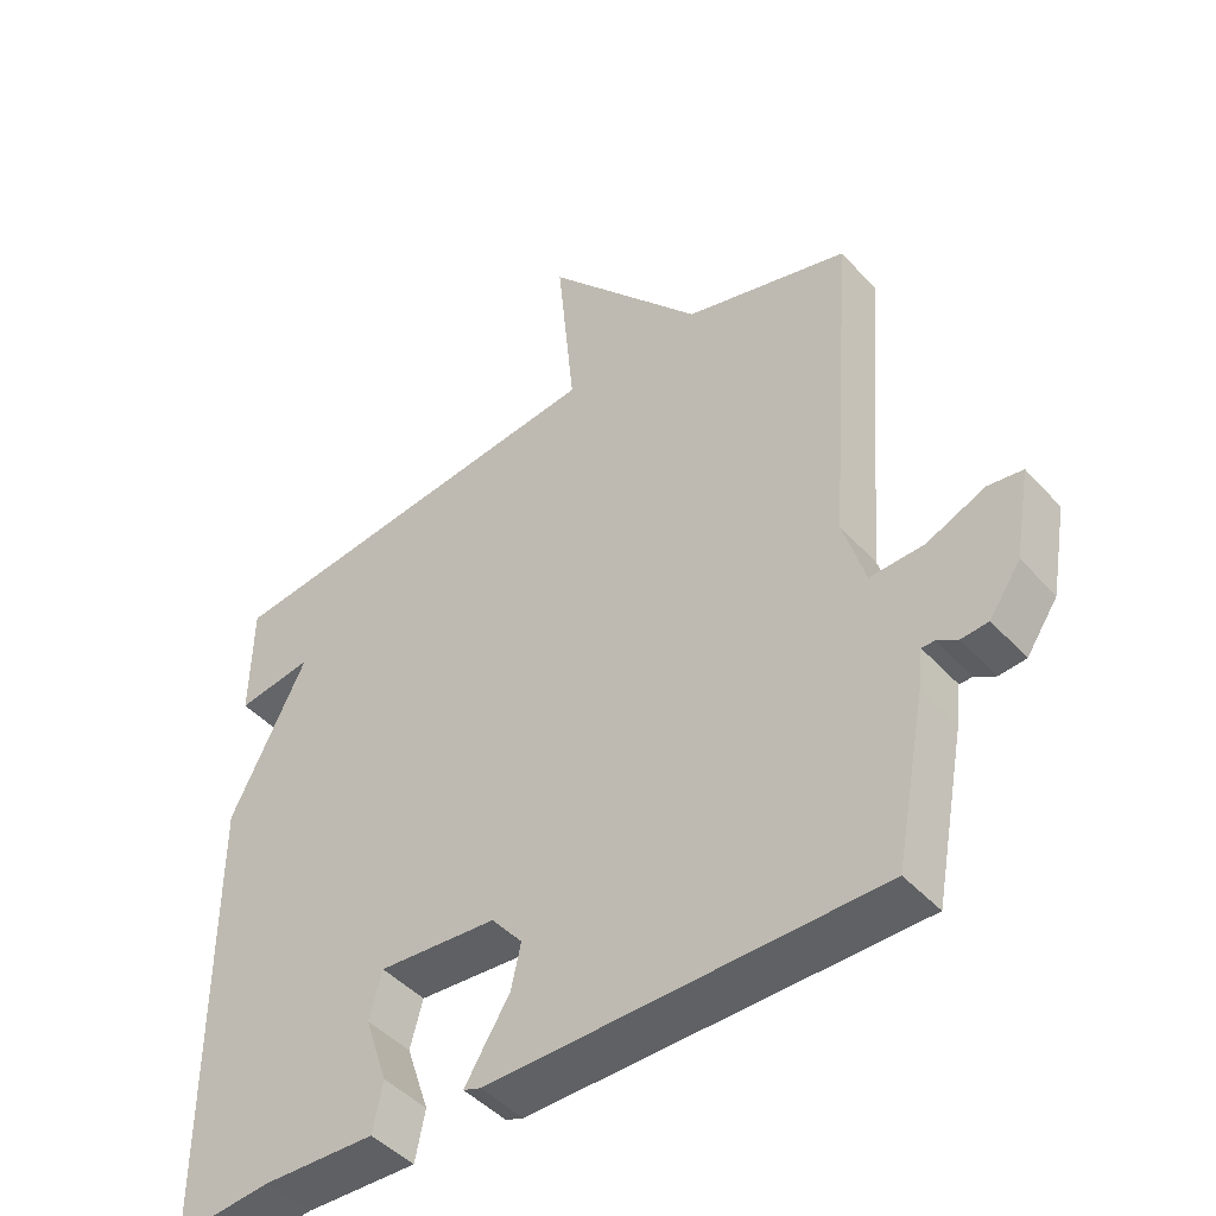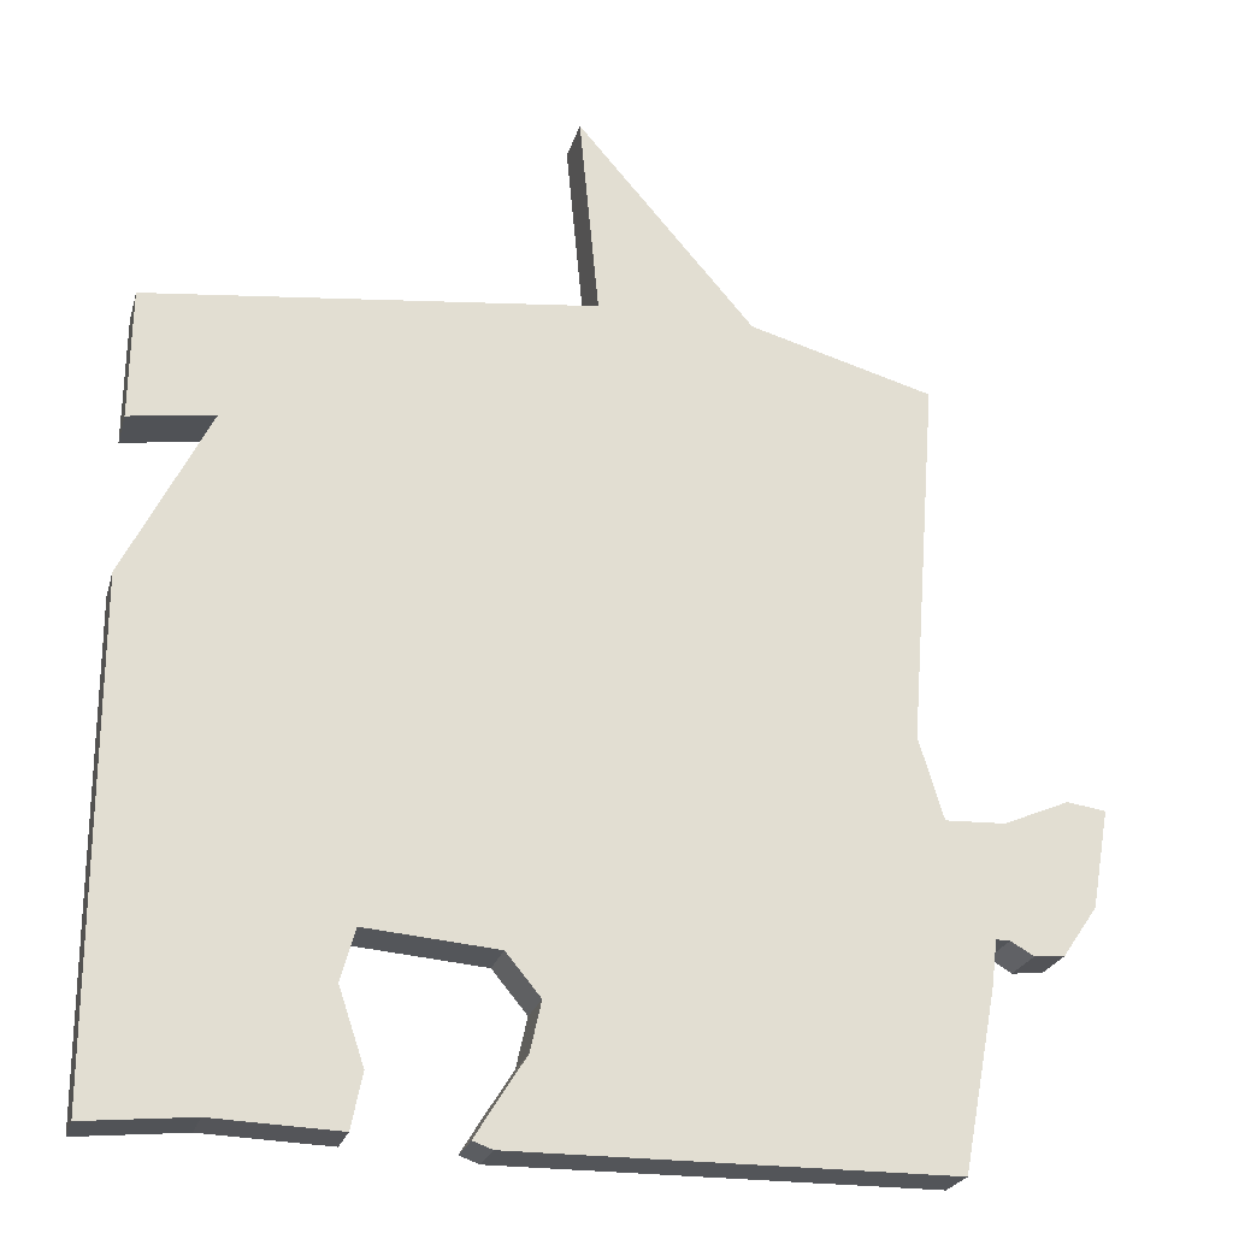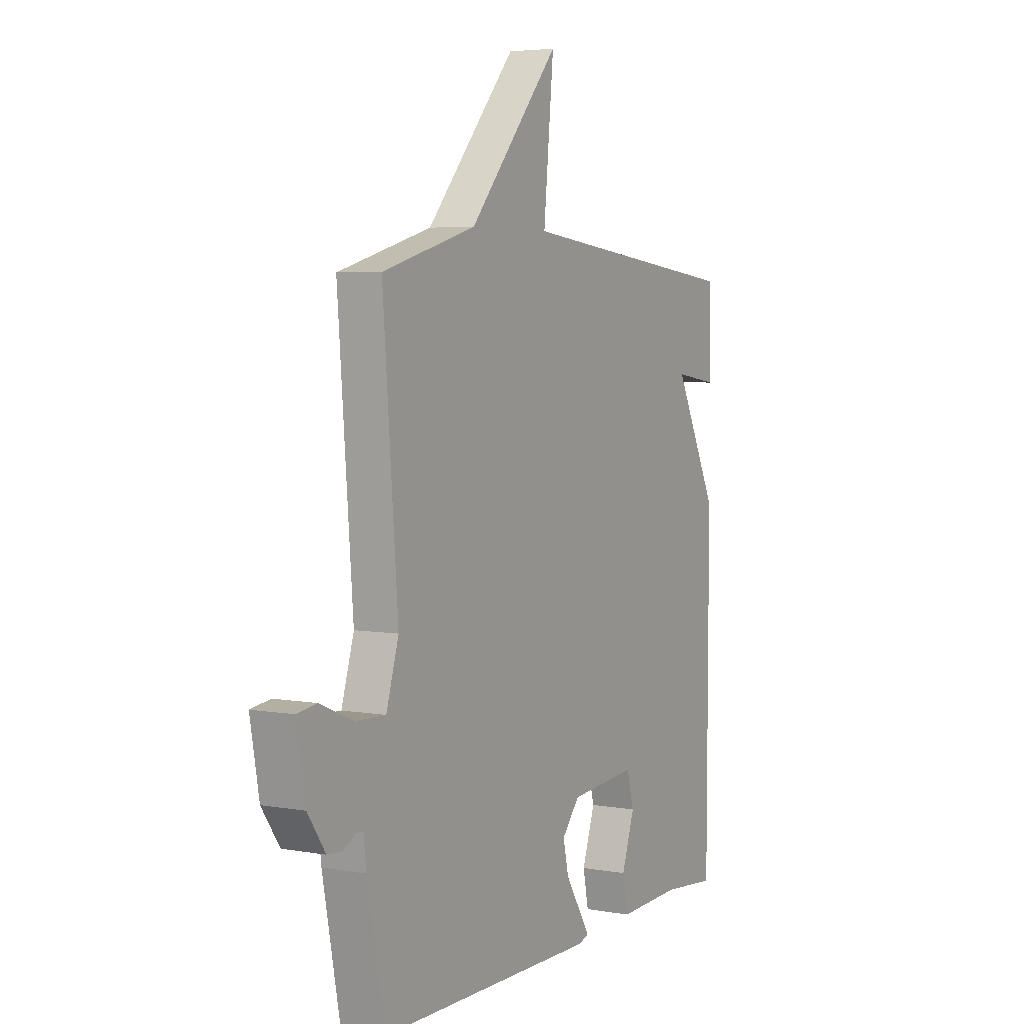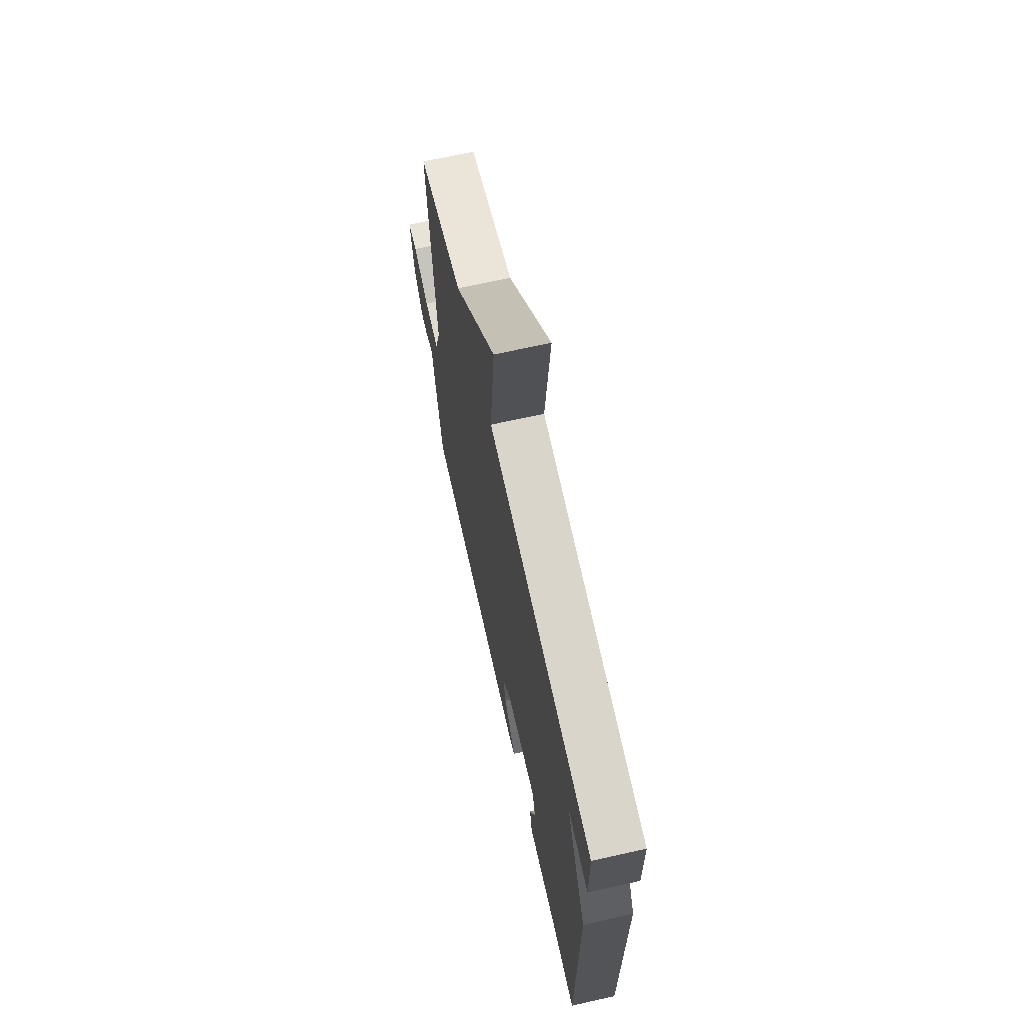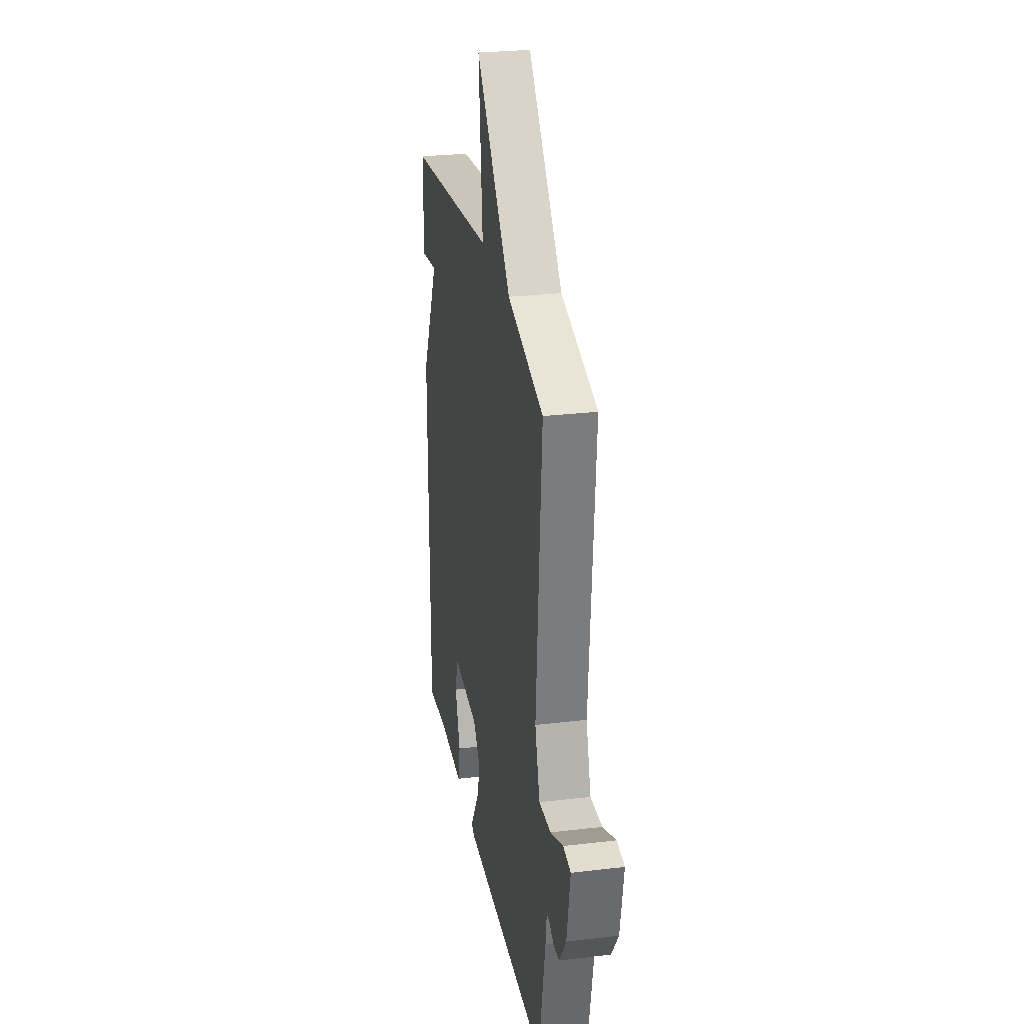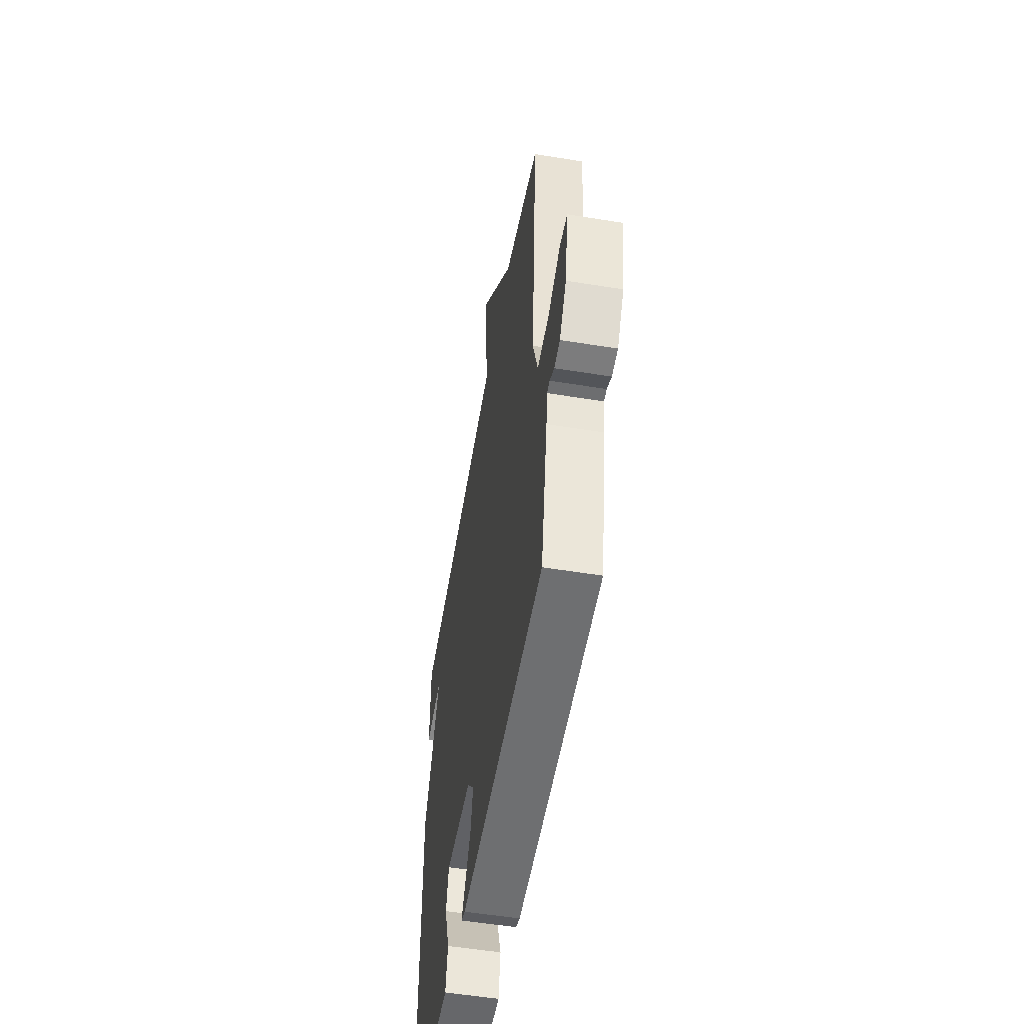
<metadata>
{"format":"obj","ext":"obj","renderer":"f3d","projection":"perspective","resolution":1024,"background":"white","views":[{"elev":-45.6,"azim":39.2,"up":"+Z"},{"elev":-24.0,"azim":-14.7,"up":"+Z"},{"elev":4.7,"azim":119.5,"up":"+Z"},{"elev":68.4,"azim":-102.6,"up":"+Z"},{"elev":27.2,"azim":79.6,"up":"+Z"},{"elev":-54.2,"azim":80.2,"up":"+Z"}]}
</metadata>
<code>
v -0.5 0.07 0.5
v 0.067 0.07 0.565
v 0.042 0.07 0.826
v 0.267 0.07 0.565
v 0.5 0.07 0.5
v 0.463 0.07 0.029
v 0.494 0.07 -0.074
v 0.57 0.07 -0.071
v 0.652 0.07 -0.036
v 0.701 0.07 -0.043
v 0.679 0.07 -0.167
v 0.635 0.07 -0.231
v 0.597 0.07 -0.234
v 0.568 0.07 -0.217
v 0.55 0.07 -0.217
v 0.543 0.07 -0.274
v 0.5 0.07 -0.5
v -0.047 0.07 -0.503
v -0.072 0.07 -0.494
v -0.047 0.07 -0.453
v -0.009 0.07 -0.393
v 0.005 0.07 -0.33
v -0.039 0.07 -0.277
v -0.206 0.07 -0.263
v -0.224 0.07 -0.329
v -0.192 0.07 -0.424
v -0.206 0.07 -0.493
v -0.365 0.07 -0.487
v -0.5 0.07 -0.5
v -0.502 0.07 0.134
v -0.394 0.07 0.35
v -0.502 0.07 0.334
v -0.5 0 0.5
v 0.067 0 0.565
v 0.042 0 0.826
v 0.267 0 0.565
v 0.5 0 0.5
v 0.463 0 0.029
v 0.494 0 -0.074
v 0.57 0 -0.071
v 0.652 0 -0.036
v 0.701 0 -0.043
v 0.679 0 -0.167
v 0.635 0 -0.231
v 0.597 0 -0.234
v 0.568 0 -0.217
v 0.55 0 -0.217
v 0.543 0 -0.274
v 0.5 0 -0.5
v -0.047 0 -0.503
v -0.072 0 -0.494
v -0.047 0 -0.453
v -0.009 0 -0.393
v 0.005 0 -0.33
v -0.039 0 -0.277
v -0.206 0 -0.263
v -0.224 0 -0.329
v -0.192 0 -0.424
v -0.206 0 -0.493
v -0.365 0 -0.487
v -0.5 0 -0.5
v -0.502 0 0.134
v -0.394 0 0.35
v -0.502 0 0.334
f 31 32 1 2
f 30 31 2
f 29 30 2
f 28 29 2
f 25 26 27 28
f 24 25 28
f 24 28 2
f 23 24 2
f 22 23 2
f 19 20 21
f 18 19 21
f 17 18 21
f 16 17 21
f 15 16 21
f 15 21 22
f 12 13 14
f 11 12 14
f 10 11 14
f 9 10 14
f 8 9 14
f 7 8 14 15
f 4 5 6
f 4 6 7
f 3 4 7
f 2 3 7
f 2 7 15 22
f 34 33 64 63
f 34 63 62
f 34 62 61
f 34 61 60
f 60 59 58 57
f 60 57 56
f 34 60 56
f 34 56 55
f 34 55 54
f 53 52 51
f 53 51 50
f 53 50 49
f 53 49 48
f 53 48 47
f 54 53 47
f 46 45 44
f 46 44 43
f 46 43 42
f 46 42 41
f 46 41 40
f 47 46 40 39
f 38 37 36
f 39 38 36
f 39 36 35
f 39 35 34
f 54 47 39 34
f 1 33 34 2
f 2 34 35 3
f 3 35 36 4
f 4 36 37 5
f 5 37 38 6
f 6 38 39 7
f 7 39 40 8
f 8 40 41 9
f 9 41 42 10
f 10 42 43 11
f 11 43 44 12
f 12 44 45 13
f 13 45 46 14
f 14 46 47 15
f 15 47 48 16
f 16 48 49 17
f 17 49 50 18
f 18 50 51 19
f 19 51 52 20
f 20 52 53 21
f 21 53 54 22
f 22 54 55 23
f 23 55 56 24
f 24 56 57 25
f 25 57 58 26
f 26 58 59 27
f 27 59 60 28
f 28 60 61 29
f 29 61 62 30
f 30 62 63 31
f 31 63 64 32
f 32 64 33 1

</code>
